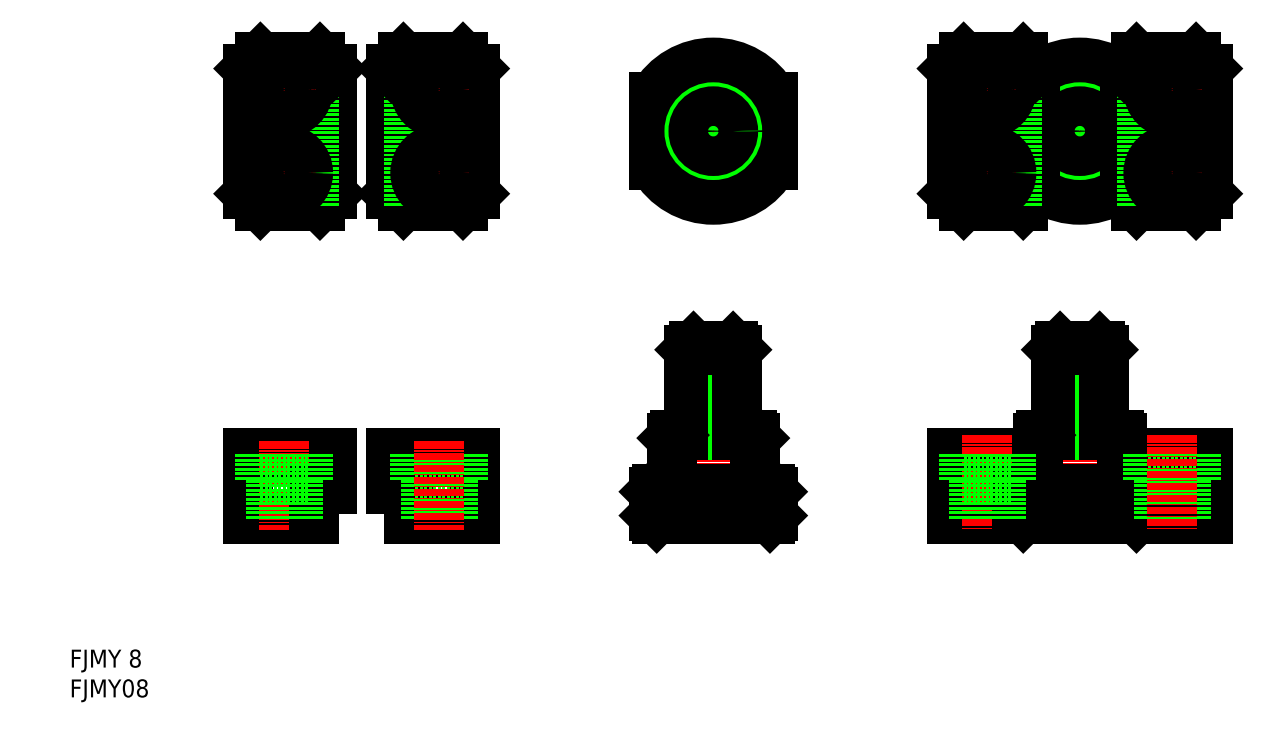
<metadata>
{"format":"dxf","ext":"dxf","renderer":"ezdxf+matplotlib","layout":"modelspace","background":"white","min_lineweight":24,"dpi":150}
</metadata>
<code>
0
SECTION
2
ENTITIES
0
INSERT
8
0
2
*U22
10
0
20
0
30
0
0
INSERT
8
0
2
*U23
10
0
20
0
30
0
0
LINE
8
0
10
32
20
82.5
30
0
11
42
21
82.5
31
0
0
LINE
8
0
10
44
20
84.5
30
0
11
42
21
82.5
31
0
0
LINE
8
0
10
44
20
84.5
30
0
11
44
21
105.5
31
0
0
LINE
8
0
10
41
20
82.5
30
0
11
41
21
107.5
31
0
0
LINE
8
0
10
42
20
107.5
30
0
11
44
21
105.5
31
0
0
LINE
8
0
10
42
20
107.5
30
0
11
32
21
107.5
31
0
0
LINE
8
0
10
30
20
105.5
30
0
11
30
21
84.5
31
0
0
LINE
8
0
10
32
20
82.5
30
0
11
30
21
84.5
31
0
0
LINE
8
0
10
32
20
107.5
30
0
11
30
21
105.5
31
0
0
LINE
8
CENTER
10
36
20
107
30
0
11
36
21
83
31
0
0
LINE
8
CENTER
10
31
20
102
30
0
11
41
21
102
31
0
0
LINE
8
CENTER
10
31
20
88
30
0
11
41
21
88
31
0
0
LINE
8
0
10
30
20
30
30
0
11
41
21
30
31
0
0
LINE
8
0
10
44
20
35
30
0
11
44
21
41
31
0
0
LINE
8
0
10
44
20
41
30
0
11
30
21
41
31
0
0
LINE
8
0
10
30
20
41
30
0
11
30
21
30
31
0
0
LINE
8
CENTER
10
36
20
43
30
0
11
36
21
28
31
0
0
LINE
8
0
10
41
20
35
30
0
11
41
21
30
31
0
0
LINE
8
0
10
44
20
35
30
0
11
41
21
35
31
0
0
CIRCLE
8
0
10
36
20
102
30
0
40
2.25
0
CIRCLE
8
0
10
36
20
102
30
0
40
4
0
CIRCLE
8
0
10
36
20
88
30
0
40
2.25
0
CIRCLE
8
0
10
36
20
88
30
0
40
4
0
LINE
8
0
10
38.25
20
30
30
0
11
38.25
21
36.5
31
0
0
LINE
8
0
10
33.75
20
30
30
0
11
33.75
21
36.5
31
0
0
LINE
8
0
10
40
20
36.5
30
0
11
40
21
41
31
0
0
LINE
8
0
10
32
20
36.5
30
0
11
32
21
41
31
0
0
LINE
8
0
10
32
20
36.5
30
0
11
40
21
36.5
31
0
0
LINE
8
0
10
68
20
30
30
0
11
57
21
30
31
0
0
LINE
8
0
10
54
20
35
30
0
11
54
21
41
31
0
0
LINE
8
0
10
54
20
41
30
0
11
68
21
41
31
0
0
LINE
8
0
10
68
20
41
30
0
11
68
21
30
31
0
0
LINE
8
0
10
57
20
35
30
0
11
57
21
30
31
0
0
LINE
8
0
10
54
20
35
30
0
11
57
21
35
31
0
0
LINE
8
0
10
59.75
20
30
30
0
11
59.75
21
36.5
31
0
0
LINE
8
0
10
64.25
20
30
30
0
11
64.25
21
36.5
31
0
0
LINE
8
0
10
58
20
36.5
30
0
11
58
21
41
31
0
0
LINE
8
0
10
66
20
36.5
30
0
11
66
21
41
31
0
0
LINE
8
0
10
66
20
36.5
30
0
11
58
21
36.5
31
0
0
LINE
8
0
10
66
20
82.5
30
0
11
56
21
82.5
31
0
0
LINE
8
0
10
54
20
84.5
30
0
11
56
21
82.5
31
0
0
LINE
8
0
10
54
20
84.5
30
0
11
54
21
105.5
31
0
0
LINE
8
0
10
57
20
82.5
30
0
11
57
21
107.5
31
0
0
LINE
8
0
10
56
20
107.5
30
0
11
54
21
105.5
31
0
0
LINE
8
0
10
56
20
107.5
30
0
11
66
21
107.5
31
0
0
LINE
8
0
10
68
20
105.5
30
0
11
68
21
84.5
31
0
0
LINE
8
0
10
66
20
82.5
30
0
11
68
21
84.5
31
0
0
LINE
8
0
10
66
20
107.5
30
0
11
68
21
105.5
31
0
0
LINE
8
CENTER
10
62
20
107
30
0
11
62
21
83
31
0
0
LINE
8
CENTER
10
67
20
102
30
0
11
57
21
102
31
0
0
LINE
8
CENTER
10
67
20
88
30
0
11
57
21
88
31
0
0
CIRCLE
8
0
10
62
20
102
30
0
40
2.25
0
CIRCLE
8
0
10
62
20
102
30
0
40
4
0
CIRCLE
8
0
10
62
20
88
30
0
40
2.25
0
CIRCLE
8
0
10
62
20
88
30
0
40
4
0
LINE
8
CENTER
10
62
20
43
30
0
11
62
21
28
31
0
0
LINE
8
CENTER
10
108
20
109
30
0
11
108
21
81
31
0
0
LINE
8
CENTER
10
96.5
20
95
30
0
11
120
21
95
31
0
0
LINE
8
CENTER
10
108
20
28
30
0
11
108
21
61
31
0
0
LINE
8
0
10
118
20
100.7
30
0
11
118
21
89.32
31
0
0
LINE
8
0
10
98
20
100.7
30
0
11
98
21
89.32
31
0
0
ARC
8
0
10
108
20
95
30
0
40
11.5
50
29.59
51
150.4
0
ARC
8
0
10
108
20
95
30
0
40
11.5
50
209.6
51
330.4
0
LINE
8
0
10
115
20
98.87
30
0
11
115
21
91.13
31
0
0
LINE
8
0
10
101
20
98.87
30
0
11
101
21
91.13
31
0
0
ARC
8
0
10
108
20
95
30
0
40
8
50
28.96
51
151
0
ARC
8
0
10
108
20
95
30
0
40
8
50
209
51
331
0
CIRCLE
8
0
10
108
20
95
30
0
40
4
0
CIRCLE
8
0
10
108
20
95
30
0
40
3.324
0
LINE
8
0
10
117.5
20
30
30
0
11
98.5
21
30
31
0
0
LINE
8
0
10
98
20
30.5
30
0
11
98.5
21
30
31
0
0
LINE
8
0
10
114.5
20
44
30
0
11
101.5
21
44
31
0
0
ARC
8
0
10
115.2
20
35.2
30
0
40
0.2
50
180
51
270
0
LINE
8
0
10
117.5
20
35
30
0
11
98.5
21
35
31
0
0
LINE
8
0
10
115
20
43.5
30
0
11
115
21
35.2
31
0
0
LINE
8
0
10
101
20
43.5
30
0
11
101
21
35.2
31
0
0
ARC
8
0
10
100.8
20
35.2
30
0
40
0.2
50
270
51
0
0
LINE
8
0
10
118
20
34.5
30
0
11
118
21
30.5
31
0
0
LINE
8
0
10
117.5
20
30
30
0
11
118
21
30.5
31
0
0
LINE
8
0
10
117.5
20
35
30
0
11
118
21
34.5
31
0
0
LINE
8
0
10
98
20
34.5
30
0
11
98
21
30.5
31
0
0
LINE
8
0
10
98.5
20
35
30
0
11
98
21
34.5
31
0
0
LINE
8
0
10
98
20
30.5
30
0
11
118
21
30.5
31
0
0
LINE
8
0
10
104.7
20
44
30
0
11
104.7
21
59
31
0
0
LINE
8
0
10
104
20
44
30
0
11
104
21
58.32
31
0
0
LINE
8
0
10
111.3
20
44
30
0
11
111.3
21
59
31
0
0
LINE
8
0
10
112
20
44
30
0
11
112
21
58.32
31
0
0
LINE
8
0
10
101
20
43.5
30
0
11
101.5
21
44
31
0
0
LINE
8
0
10
114.5
20
44
30
0
11
115
21
43.5
31
0
0
LINE
8
0
10
104.7
20
59
30
0
11
111.3
21
59
31
0
0
LINE
8
0
10
104.7
20
59
30
0
11
104
21
58.32
31
0
0
LINE
8
0
10
111.3
20
59
30
0
11
112
21
58.32
31
0
0
LINE
8
0
10
104
20
58.32
30
0
11
112
21
58.32
31
0
0
LINE
8
CENTER
10
169.5
20
109
30
0
11
169.5
21
81
31
0
0
LINE
8
CENTER
10
158
20
95
30
0
11
181.5
21
95
31
0
0
LINE
8
CENTER
10
169.5
20
28
30
0
11
169.5
21
61
31
0
0
LINE
8
0
10
179.5
20
100.7
30
0
11
179.5
21
89.32
31
0
0
LINE
8
0
10
159.5
20
100.7
30
0
11
159.5
21
89.32
31
0
0
ARC
8
0
10
169.5
20
95
30
0
40
11.5
50
29.59
51
150.4
0
ARC
8
0
10
169.5
20
95
30
0
40
11.5
50
209.6
51
330.4
0
LINE
8
0
10
176.5
20
98.87
30
0
11
176.5
21
91.13
31
0
0
LINE
8
0
10
162.5
20
98.87
30
0
11
162.5
21
91.13
31
0
0
ARC
8
0
10
169.5
20
95
30
0
40
8
50
28.96
51
151
0
ARC
8
0
10
169.5
20
95
30
0
40
8
50
209
51
331
0
CIRCLE
8
0
10
169.5
20
95
30
0
40
4
0
CIRCLE
8
0
10
169.5
20
95
30
0
40
3.324
0
LINE
8
0
10
179
20
30
30
0
11
160
21
30
31
0
0
LINE
8
0
10
159.5
20
30.5
30
0
11
160
21
30
31
0
0
LINE
8
0
10
176
20
44
30
0
11
163
21
44
31
0
0
ARC
8
0
10
176.7
20
35.2
30
0
40
0.2
50
180
51
270
0
LINE
8
0
10
179
20
35
30
0
11
160
21
35
31
0
0
LINE
8
0
10
176.5
20
43.5
30
0
11
176.5
21
35.2
31
0
0
LINE
8
0
10
162.5
20
43.5
30
0
11
162.5
21
35.2
31
0
0
ARC
8
0
10
162.3
20
35.2
30
0
40
0.2
50
270
51
0
0
LINE
8
0
10
179.5
20
34.5
30
0
11
179.5
21
30.5
31
0
0
LINE
8
0
10
179
20
30
30
0
11
179.5
21
30.5
31
0
0
LINE
8
0
10
179
20
35
30
0
11
179.5
21
34.5
31
0
0
LINE
8
0
10
159.5
20
34.5
30
0
11
159.5
21
30.5
31
0
0
LINE
8
0
10
160
20
35
30
0
11
159.5
21
34.5
31
0
0
LINE
8
0
10
159.5
20
30.5
30
0
11
179.5
21
30.5
31
0
0
LINE
8
0
10
166.2
20
44
30
0
11
166.2
21
59
31
0
0
LINE
8
0
10
165.5
20
44
30
0
11
165.5
21
58.32
31
0
0
LINE
8
0
10
172.8
20
44
30
0
11
172.8
21
59
31
0
0
LINE
8
0
10
173.5
20
44
30
0
11
173.5
21
58.32
31
0
0
LINE
8
0
10
162.5
20
43.5
30
0
11
163
21
44
31
0
0
LINE
8
0
10
176
20
44
30
0
11
176.5
21
43.5
31
0
0
LINE
8
0
10
166.2
20
59
30
0
11
172.8
21
59
31
0
0
LINE
8
0
10
166.2
20
59
30
0
11
165.5
21
58.32
31
0
0
LINE
8
0
10
172.8
20
59
30
0
11
173.5
21
58.32
31
0
0
LINE
8
0
10
165.5
20
58.32
30
0
11
173.5
21
58.32
31
0
0
LINE
8
0
10
150
20
82.5
30
0
11
160
21
82.5
31
0
0
LINE
8
0
10
162
20
84.5
30
0
11
160
21
82.5
31
0
0
LINE
8
0
10
162
20
84.5
30
0
11
162
21
105.5
31
0
0
LINE
8
0
10
159
20
82.5
30
0
11
159
21
107.5
31
0
0
LINE
8
0
10
160
20
107.5
30
0
11
162
21
105.5
31
0
0
LINE
8
0
10
160
20
107.5
30
0
11
150
21
107.5
31
0
0
LINE
8
0
10
148
20
105.5
30
0
11
148
21
84.5
31
0
0
LINE
8
0
10
150
20
82.5
30
0
11
148
21
84.5
31
0
0
LINE
8
0
10
150
20
107.5
30
0
11
148
21
105.5
31
0
0
LINE
8
CENTER
10
154
20
107
30
0
11
154
21
83
31
0
0
LINE
8
CENTER
10
149
20
102
30
0
11
159
21
102
31
0
0
LINE
8
CENTER
10
149
20
88
30
0
11
159
21
88
31
0
0
LINE
8
0
10
148
20
30
30
0
11
159
21
30
31
0
0
LINE
8
0
10
162
20
35
30
0
11
162
21
41
31
0
0
LINE
8
0
10
162
20
41
30
0
11
148
21
41
31
0
0
LINE
8
0
10
148
20
41
30
0
11
148
21
30
31
0
0
LINE
8
CENTER
10
154
20
44
30
0
11
154
21
28
31
0
0
LINE
8
0
10
159
20
35
30
0
11
159
21
30
31
0
0
LINE
8
0
10
162
20
35
30
0
11
159
21
35
31
0
0
CIRCLE
8
0
10
154
20
102
30
0
40
2.25
0
CIRCLE
8
0
10
154
20
102
30
0
40
4
0
CIRCLE
8
0
10
154
20
88
30
0
40
2.25
0
CIRCLE
8
0
10
154
20
88
30
0
40
4
0
LINE
8
0
10
156.2
20
30
30
0
11
156.2
21
36.5
31
0
0
LINE
8
0
10
151.7
20
30
30
0
11
151.7
21
36.5
31
0
0
LINE
8
0
10
158
20
36.5
30
0
11
158
21
41
31
0
0
LINE
8
0
10
150
20
36.5
30
0
11
150
21
41
31
0
0
LINE
8
0
10
150
20
36.5
30
0
11
158
21
36.5
31
0
0
LINE
8
0
10
191
20
30
30
0
11
180
21
30
31
0
0
LINE
8
0
10
177
20
35
30
0
11
177
21
41
31
0
0
LINE
8
0
10
177
20
41
30
0
11
191
21
41
31
0
0
LINE
8
0
10
191
20
41
30
0
11
191
21
30
31
0
0
LINE
8
0
10
180
20
35
30
0
11
180
21
30
31
0
0
LINE
8
0
10
177
20
35
30
0
11
180
21
35
31
0
0
LINE
8
0
10
182.7
20
30
30
0
11
182.7
21
36.5
31
0
0
LINE
8
0
10
187.2
20
30
30
0
11
187.2
21
36.5
31
0
0
LINE
8
0
10
181
20
36.5
30
0
11
181
21
41
31
0
0
LINE
8
0
10
189
20
36.5
30
0
11
189
21
41
31
0
0
LINE
8
0
10
189
20
36.5
30
0
11
181
21
36.5
31
0
0
LINE
8
0
10
189
20
82.5
30
0
11
179
21
82.5
31
0
0
LINE
8
0
10
177
20
84.5
30
0
11
179
21
82.5
31
0
0
LINE
8
0
10
177
20
84.5
30
0
11
177
21
105.5
31
0
0
LINE
8
0
10
180
20
82.5
30
0
11
180
21
107.5
31
0
0
LINE
8
0
10
179
20
107.5
30
0
11
177
21
105.5
31
0
0
LINE
8
0
10
179
20
107.5
30
0
11
189
21
107.5
31
0
0
LINE
8
0
10
191
20
105.5
30
0
11
191
21
84.5
31
0
0
LINE
8
0
10
189
20
82.5
30
0
11
191
21
84.5
31
0
0
LINE
8
0
10
189
20
107.5
30
0
11
191
21
105.5
31
0
0
LINE
8
CENTER
10
185
20
107
30
0
11
185
21
83
31
0
0
LINE
8
CENTER
10
190
20
102
30
0
11
180
21
102
31
0
0
LINE
8
CENTER
10
190
20
88
30
0
11
180
21
88
31
0
0
CIRCLE
8
0
10
185
20
102
30
0
40
2.25
0
CIRCLE
8
0
10
185
20
102
30
0
40
4
0
CIRCLE
8
0
10
185
20
88
30
0
40
2.25
0
CIRCLE
8
0
10
185
20
88
30
0
40
4
0
LINE
8
CENTER
10
185
20
44
30
0
11
185
21
28
31
0
0
ENDSEC
0
EOF

</code>
